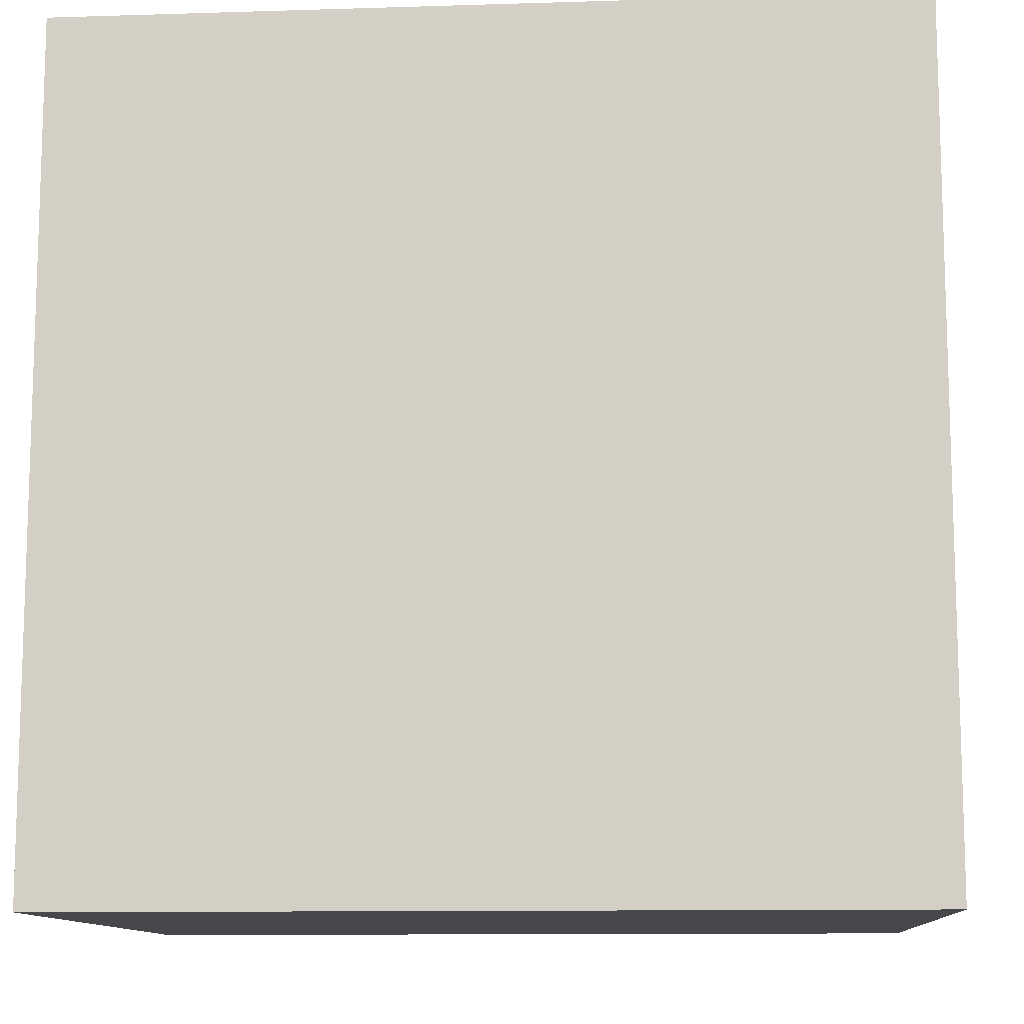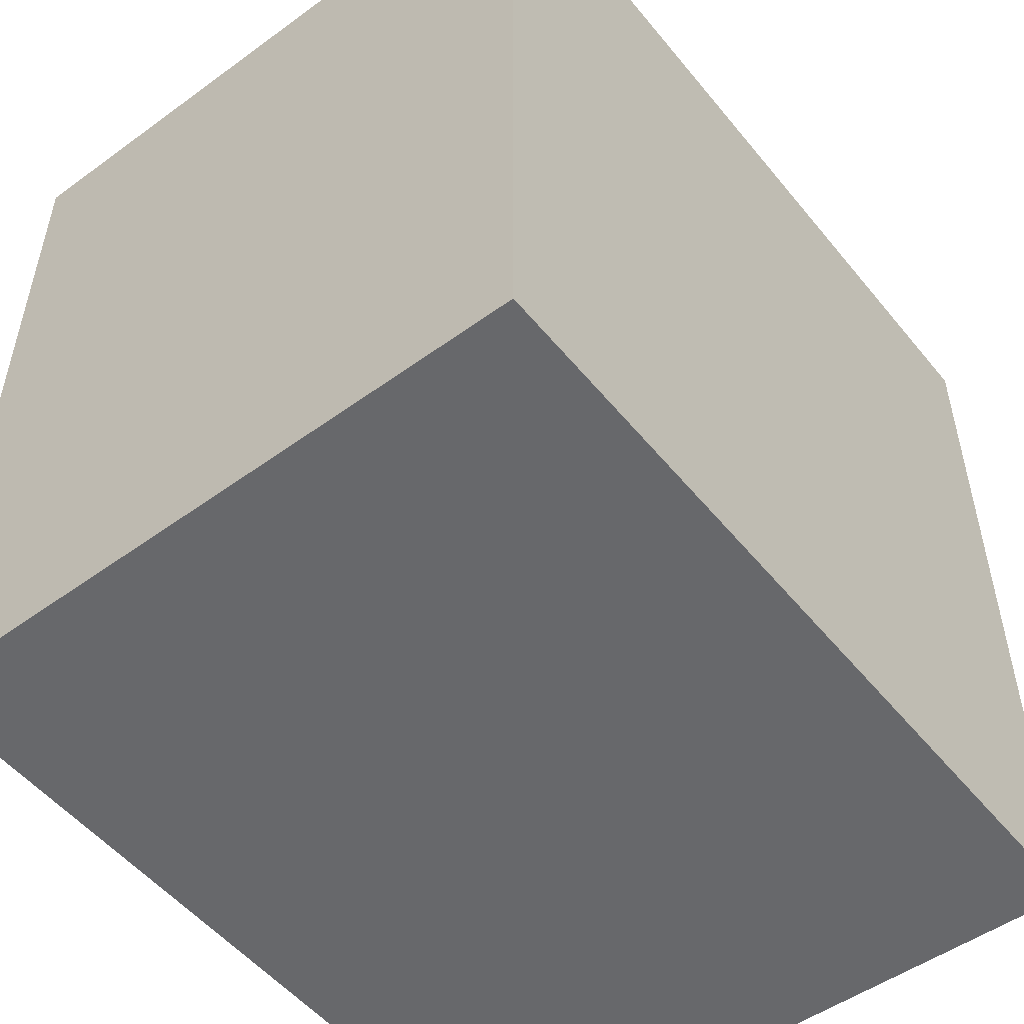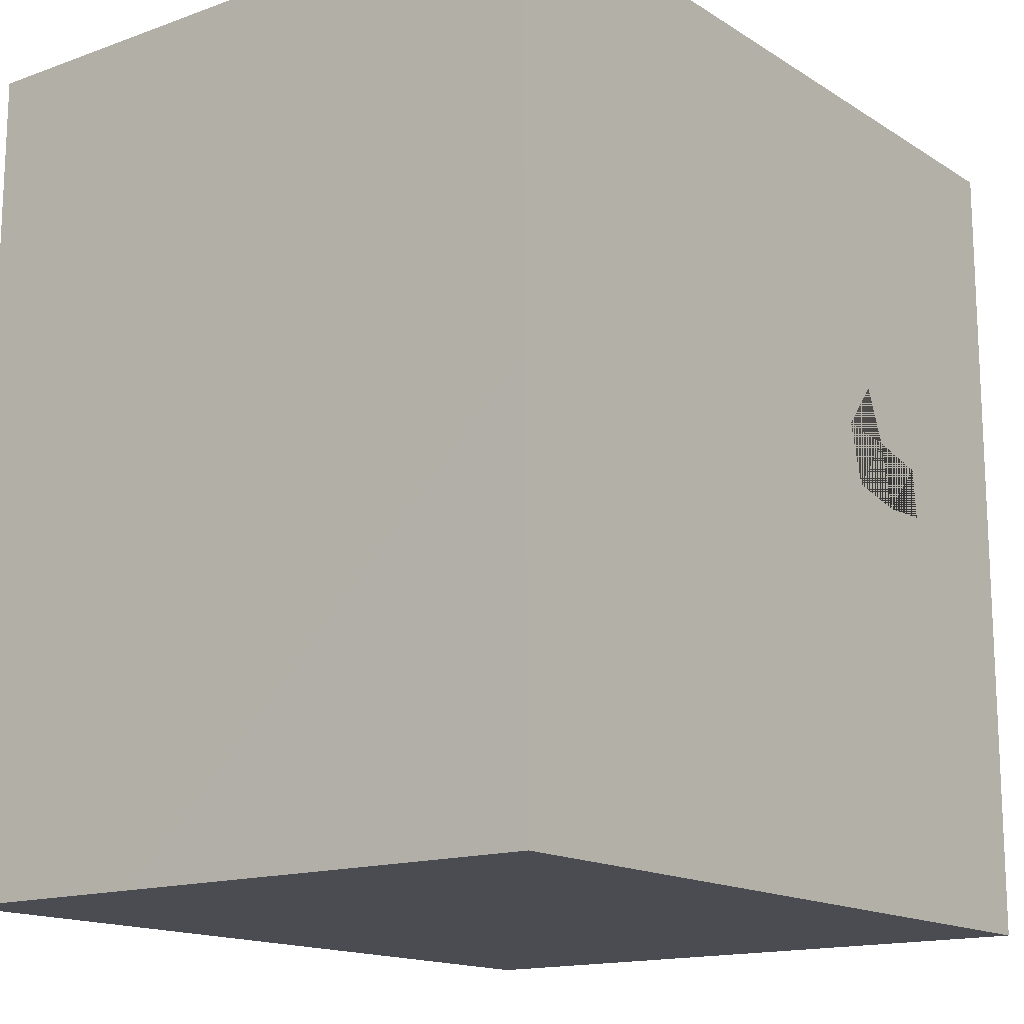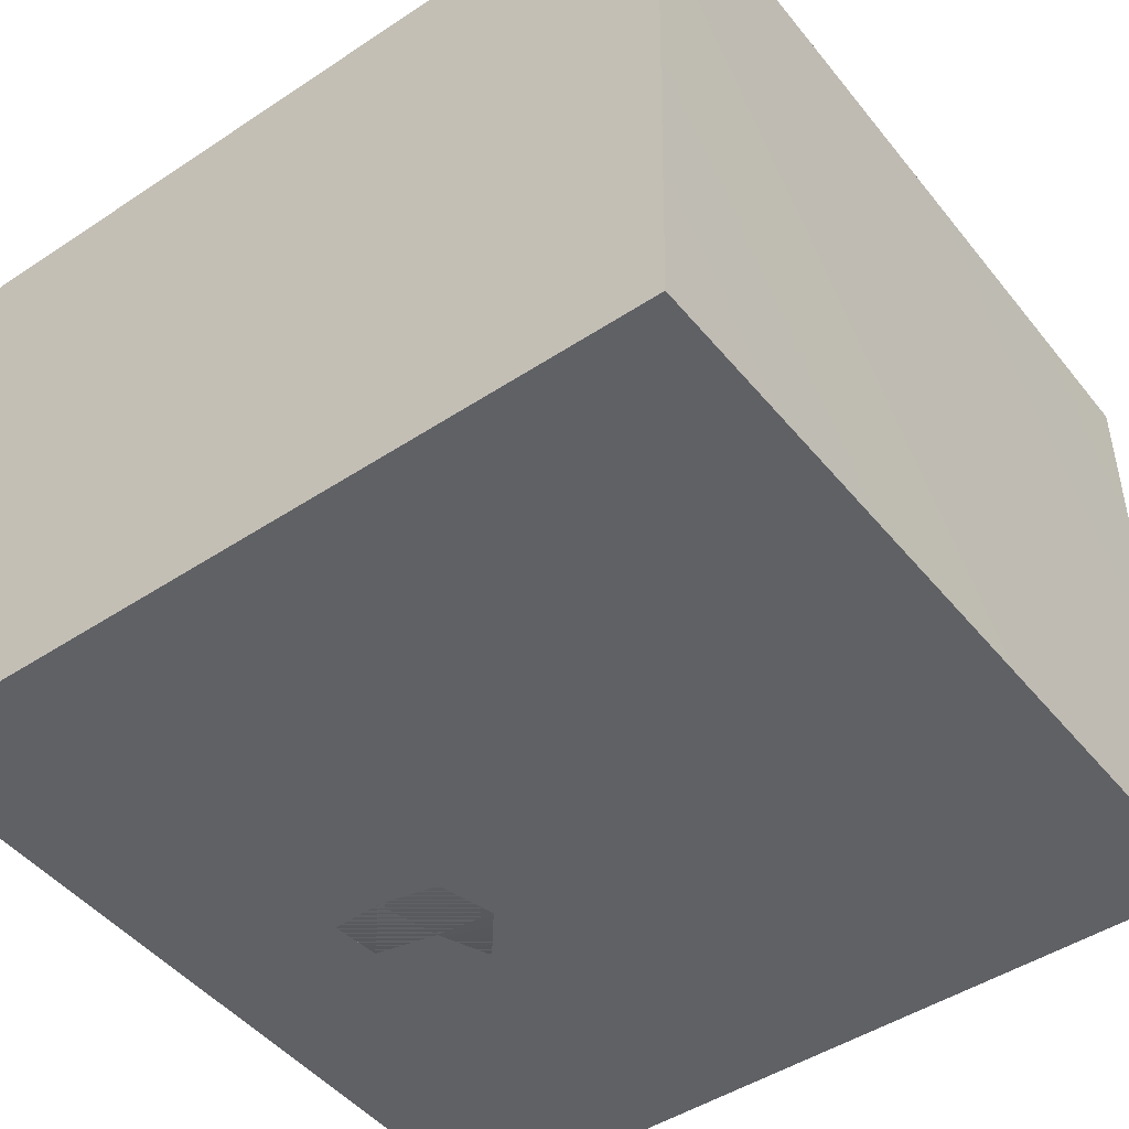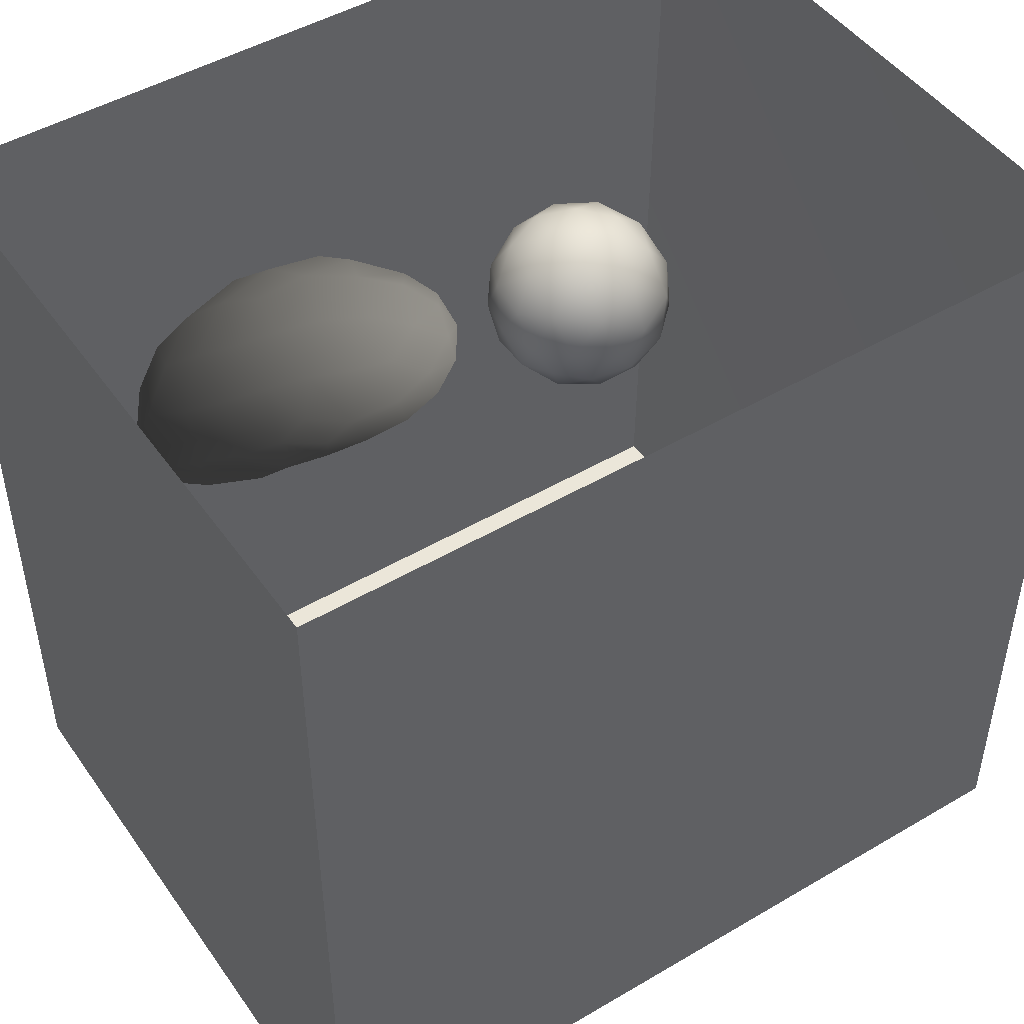
<metadata>
{"format":"obj","ext":"obj","renderer":"f3d","projection":"perspective","resolution":1024,"background":"white","views":[{"elev":-11.2,"azim":-175.6,"up":"+Z"},{"elev":-52.4,"azim":128.1,"up":"+Z"},{"elev":-15.3,"azim":-52.4,"up":"+Z"},{"elev":-47.2,"azim":-143.3,"up":"+Y"},{"elev":47.6,"azim":146.5,"up":"+Z"}]}
</metadata>
<code>
v 0.03775 0.5921 0.4433
v -0.02505 0.5318 0.3984
v 0.0211 0.5236 0.4822
v 0.02386 0.5996 0.3622
v -0.01089 0.5441 0.3103
v -0.04432 0.4513 0.3429
v 0.1131 0.5628 0.4959
v -0.01878 0.4522 0.4456
v 0.1148 0.6277 0.3935
v 0.0793 0.6023 0.2823
v 0.1954 0.5894 0.4427
v 0.07553 0.4503 0.5205
v 0.1998 0.6147 0.3291
v 0.197 0.4964 0.5124
v 0.01146 0.4961 0.2184
v 0.004457 0.3405 0.4375
v 0.2821 0.5445 0.4207
v 0.1525 0.5733 0.205
v 0.2849 0.4251 0.494
v -0.03358 0.3639 0.2762
v 0.1564 0.3716 0.5276
v 0.1043 0.4813 0.1305
v 0.01432 0.3813 0.162
v 0.0004712 0.2599 0.216
v -0.004453 0.2644 0.3332
v 0.116 0.2714 0.4872
v 0.05125 0.2289 0.4097
v 0.1495 0.1696 0.4394
v 0.2481 0.2773 0.5051
v 0.2335 0.5203 0.1376
v 0.3649 0.4787 0.3886
v 0.2968 0.5615 0.2709
v 0.04981 0.2797 0.1072
v 0.0584 0.1519 0.3138
v 0.3433 0.5122 0.1788
v 0.1895 0.4321 0.05525
v 0.08854 0.3844 0.08396
v 0.3746 0.3611 0.451
v 0.3929 0.495 0.2749
v 0.05704 0.163 0.1665
v 0.1396 0.3223 0.02391
v 0.361 0.2428 0.4602
v 0.1234 0.06771 0.2319
v 0.4406 0.4478 0.1786
v 0.3176 0.4616 0.07862
v 0.1813 0.07782 0.3547
v 0.456 0.2929 0.3934
v 0.2767 0.152 0.4472
v 0.4477 0.4108 0.338
v 0.1097 0.2002 0.04556
v 0.2766 0.3588 -0.01838
v 0.131 0.08486 0.09849
v 0.5212 0.337 0.2747
v 0.4105 0.4126 0.04368
v 0.2469 0.002414 0.2558
v 0.3284 0.04815 0.3567
v 0.4151 0.1538 0.406
v 0.1886 0.25 -0.02837
v 0.1964 0.01438 0.1502
v 0.1909 0.1372 -0.02257
v 0.523 0.3689 0.1132
v 0.5252 0.2066 0.3268
v 0.2261 0.02471 0.03132
v 0.4761 0.07102 0.3244
v 0.3947 0 0.2452
v 0.3023 0 0.1322
v 0.2797 0.2342 -0.08326
v 0.2843 0.08439 -0.07813
v 0.5446 0.01544 0.2132
v 0.5776 0.1287 0.2559
v 0.3716 0.1837 -0.1283
v 0.5912 0.2515 0.2071
v 0.5949 0.2938 0.06478
v 0.4083 0.05217 -0.1305
v 0.3417 0 -0.01227
v 0.4489 0 0.1167
v 0.6492 0.1438 0.1348
v 0.4398 0.3197 -0.05929
v 0.6016 0 0.08472
v 0.4882 0.185 -0.143
v 0.5617 0.2643 -0.06283
v 0.6467 0.215 0.005976
v 0.4873 0 -0.04208
v 0.5571 0.0612 -0.1499
v 0.6126 0.1803 -0.09868
v 0.6801 0.1038 -0.00759
v 0.6137 0 -0.03753
v 0.1173 0.4353 0.3572
v 0.2445 0.2945 0.2506
v 0.5294 0.1078 0.01372
v 0.3433 0.1957 0.002647
v 0.4523 0.1906 -0.02825
v 0.4566 0.06707 0.1723
v 0.5001 0.2053 0.08536
v 0.3736 0.1025 0.07157
v 0.2584 0.1093 0.1884
v 0.3998 0.2624 0.1476
v 0.3887 0.1134 0.2297
v 0.3994 0.1144 -0.0492
v 0.2489 0.2043 0.0733
g leftSphere
f 75 76 66
f 77 82 73
f 46 43 55
f 72 77 73
f 43 59 55
f 77 86 82
f 53 44 49
f 8 12 3
f 3 12 7
f 2 8 3
f 74 84 83
f 74 68 71
f 79 87 86
f 2 4 5
f 38 47 49
f 76 83 79
f 50 58 60
f 46 34 43
f 30 22 18
f 75 66 63
f 20 25 16
f 6 15 20
f 52 50 60
f 2 3 1
f 36 45 51
f 66 55 59
f 16 26 21
f 16 25 27
f 50 52 40
f 13 10 9
f 24 25 20
f 44 39 49
f 14 19 17
f 24 23 33
f 31 19 38
f 22 15 18
f 43 34 40
f 31 39 32
f 16 8 6
f 21 26 29
f 57 56 64
f 47 62 53
f 3 7 1
f 29 48 42
f 30 45 36
f 76 69 65
f 28 34 46
f 17 11 14
f 46 56 48
f 84 80 85
f 43 52 59
f 77 69 79
f 56 55 65
f 67 51 78
f 75 83 76
f 17 32 13
f 48 28 46
f 6 8 2
f 79 69 76
f 44 45 35
f 5 6 2
f 16 12 8
f 58 41 51
f 21 12 16
f 48 56 57
f 58 51 67
f 23 15 22
f 27 34 28
f 73 81 78
f 14 12 21
f 10 15 5
f 80 84 74
f 29 19 21
f 70 77 72
f 24 34 25
f 28 26 27
f 49 39 31
f 40 33 50
f 83 84 87
f 5 15 6
f 17 19 31
f 38 29 42
f 49 47 53
f 68 67 71
f 9 11 13
f 42 47 38
f 65 66 76
f 1 4 2
f 85 81 82
f 68 60 67
f 16 6 20
f 79 86 77
f 13 11 17
f 86 85 82
f 39 44 35
f 64 56 65
f 78 61 73
f 79 83 87
f 54 61 78
f 87 84 86
f 73 61 72
f 84 85 86
f 48 57 42
f 59 63 66
f 25 34 27
f 14 11 7
f 28 48 29
f 29 26 28
f 51 54 78
f 70 62 64
f 20 23 24
f 54 45 44
f 32 30 18
f 74 75 68
f 71 80 74
f 65 55 66
f 74 83 75
f 56 46 55
f 53 72 61
f 71 78 80
f 62 47 57
f 71 67 78
f 58 67 60
f 80 81 85
f 13 18 10
f 59 52 63
f 21 19 14
f 44 53 61
f 9 4 1
f 77 70 69
f 37 23 22
f 1 7 9
f 5 4 10
f 62 57 64
f 80 78 81
f 33 23 37
f 40 34 24
f 32 18 13
f 50 41 58
f 75 63 68
f 37 41 33
f 10 4 9
f 7 11 9
f 63 52 60
f 57 47 42
f 49 31 38
f 35 32 39
f 31 32 17
f 73 82 81
f 30 32 35
f 20 15 23
f 27 26 16
f 35 45 30
f 36 37 22
f 7 12 14
f 36 41 37
f 18 15 10
f 70 64 69
f 33 41 50
f 54 44 61
f 24 33 40
f 51 45 54
f 40 52 43
f 38 19 29
f 51 41 36
f 72 62 70
f 22 30 36
f 53 62 72
f 69 64 65
f 63 60 68
v -0.5875 0.25 0
v -0.3375 0.25 0
v -0.3639 0.3618 0
v -0.3563 0.2986 0.08187
v -0.3653 0.3047 -0.1006
v -0.4035 0.3998 -0.07876
v -0.4327 0.4461 0.009191
v -0.3639 0.1884 0.09343
v -0.4106 0.388 0.1104
v -0.3675 0.1916 -0.1033
v -0.3585 0.1498 -8.755e-05
v -0.4211 0.2517 -0.1866
v -0.4442 0.3644 -0.1699
v -0.4851 0.4553 -0.09934
v -0.4094 0.2741 0.1738
v -0.5273 0.4926 -0.006295
v -0.4427 0.1371 -0.1697
v -0.436 0.1464 0.1697
v -0.5119 0.4644 0.104
v -0.4147 0.08009 0.06147
v -0.5002 0.3742 0.1986
v -0.4134 0.0815 -0.06174
v -0.5965 0.4833 -0.08926
v -0.5029 0.1961 -0.229
v -0.5492 0.415 -0.1838
v -0.5182 0.3029 -0.2343
v -0.5068 0.2362 0.2362
v -0.5332 0.122 0.2078
v -0.5008 0.04827 -0.1195
v -0.6272 0.4944 0.03432
v -0.5147 0.0433 0.1203
v -0.5564 0.1021 -0.1991
v -0.6521 0.4311 -0.1598
v -0.502 0.01518 -0.007365
v -0.6067 0.3224 0.2385
v -0.7093 0.4586 -0.06459
v -0.6208 0.4404 0.1585
v -0.6098 0.2073 -0.2453
v -0.6151 0.1857 0.24
v -0.6041 0.02082 -0.0985
v -0.738 0.44 0.06104
v -0.6256 0.06837 0.1675
v -0.6395 0.3351 -0.2293
v -0.7003 0.2569 0.223
v -0.7983 0.3769 -0.04453
v -0.7289 0.364 0.1717
v -0.6823 0.1056 -0.1807
v -0.6181 0.005694 0.04337
v -0.7402 0.3706 -0.157
v -0.7259 0.2395 -0.2079
v -0.7161 0.1473 0.1882
v -0.8113 0.3382 0.06798
v -0.7263 0.04958 -0.05535
v -0.7281 0.0603 0.08217
v -0.7816 0.2498 0.1576
v -0.7904 0.1614 -0.1161
v -0.8002 0.2782 -0.1284
v -0.789 0.147 0.1063
v -0.835 0.2508 -0.03502
v -0.806 0.1284 0.0009649
v -0.8277 0.222 0.06329
g rightSphere
f 160 161 159
f 159 161 152
f 156 160 159
f 134 120 131
f 153 156 147
f 155 158 151
f 139 128 127
f 116 123 130
f 112 117 124
f 150 149 143
f 126 112 124
f 139 127 135
f 152 155 146
f 120 111 108
f 110 105 102
f 132 117 129
f 138 126 124
f 106 105 113
f 127 128 118
f 137 130 141
f 121 115 109
f 141 152 146
f 131 120 118
f 128 139 142
f 149 145 136
f 122 117 110
f 123 116 114
f 153 147 140
f 129 134 140
f 132 129 140
f 108 115 118
f 148 153 140
f 115 127 118
f 103 106 107
f 160 156 153
f 126 125 113
f 121 109 119
f 136 145 141
f 111 122 110
f 117 112 110
f 134 122 120
f 131 128 142
f 148 131 142
f 128 131 118
f 156 159 157
f 150 138 147
f 133 149 136
f 158 154 151
f 106 114 107
f 148 134 131
f 123 114 125
f 154 142 151
f 160 154 158
f 121 127 115
f 108 111 102
f 109 103 107
f 127 121 135
f 142 139 151
f 104 115 108
f 161 160 158
f 154 148 142
f 138 143 126
f 145 149 157
f 105 112 113
f 156 150 147
f 112 105 110
f 135 137 146
f 123 136 130
f 145 159 152
f 144 139 135
f 149 150 157
f 114 116 107
f 144 155 151
f 123 133 136
f 116 119 107
f 161 155 152
f 149 133 143
f 109 104 103
f 138 150 143
f 133 123 125
f 148 154 153
f 134 148 140
f 132 138 124
f 104 108 102
f 122 134 129
f 137 119 130
f 111 110 102
f 125 114 113
f 144 135 146
f 139 144 151
f 138 132 147
f 103 104 102
f 130 136 141
f 141 145 152
f 137 121 119
f 154 160 153
f 122 111 120
f 112 126 113
f 150 156 157
f 117 122 129
f 115 104 109
f 119 109 107
f 105 106 103
f 119 116 130
f 147 132 140
f 121 137 135
f 105 103 102
f 143 133 125
f 159 145 157
f 114 106 113
f 120 108 118
f 137 141 146
f 155 144 146
f 126 143 125
f 155 161 158
f 117 132 124
v   1 0 -1.04
v  -0.99 0 -1.04
v  -1.01 0  0.99
v   1 0  0.99
g floor
f 162 163 164
f 164 165 162
v   1 1.59 -1.04
v   1 1.59  0.99
v  -1.02 1.59  0.99
v  -1.02 1.59 -1.04
g ceiling
f 166 167 168
f 168 169 166
v   1 1.59 -1.04
v  -1.02 1.59 -1.04
v  -0.99 0 -1.04
v   1 0 -1.04
g backWall
f 170 171 172
f 172 173 170
v  1 1.59 0.99
v  1 1.59 -1.04
v  1 0 -1.04
v  1 0 0.99
g rightWall
f 174 175 176
f 176 177 174
v  -1.02 1.59 -1.04
v  -1.02 1.59 0.99
v  -1.01 0 0.99
v  -0.99 0 -1.04
g leftWall
f 178 179 180
f 180 181 178
v  0.23 1.58 -0.22
v  0.23 1.58 0.16
v  -0.24 1.58 0.16
v  -0.24 1.58 -0.22
g light
f 182 183 184
f 184 185 182

</code>
